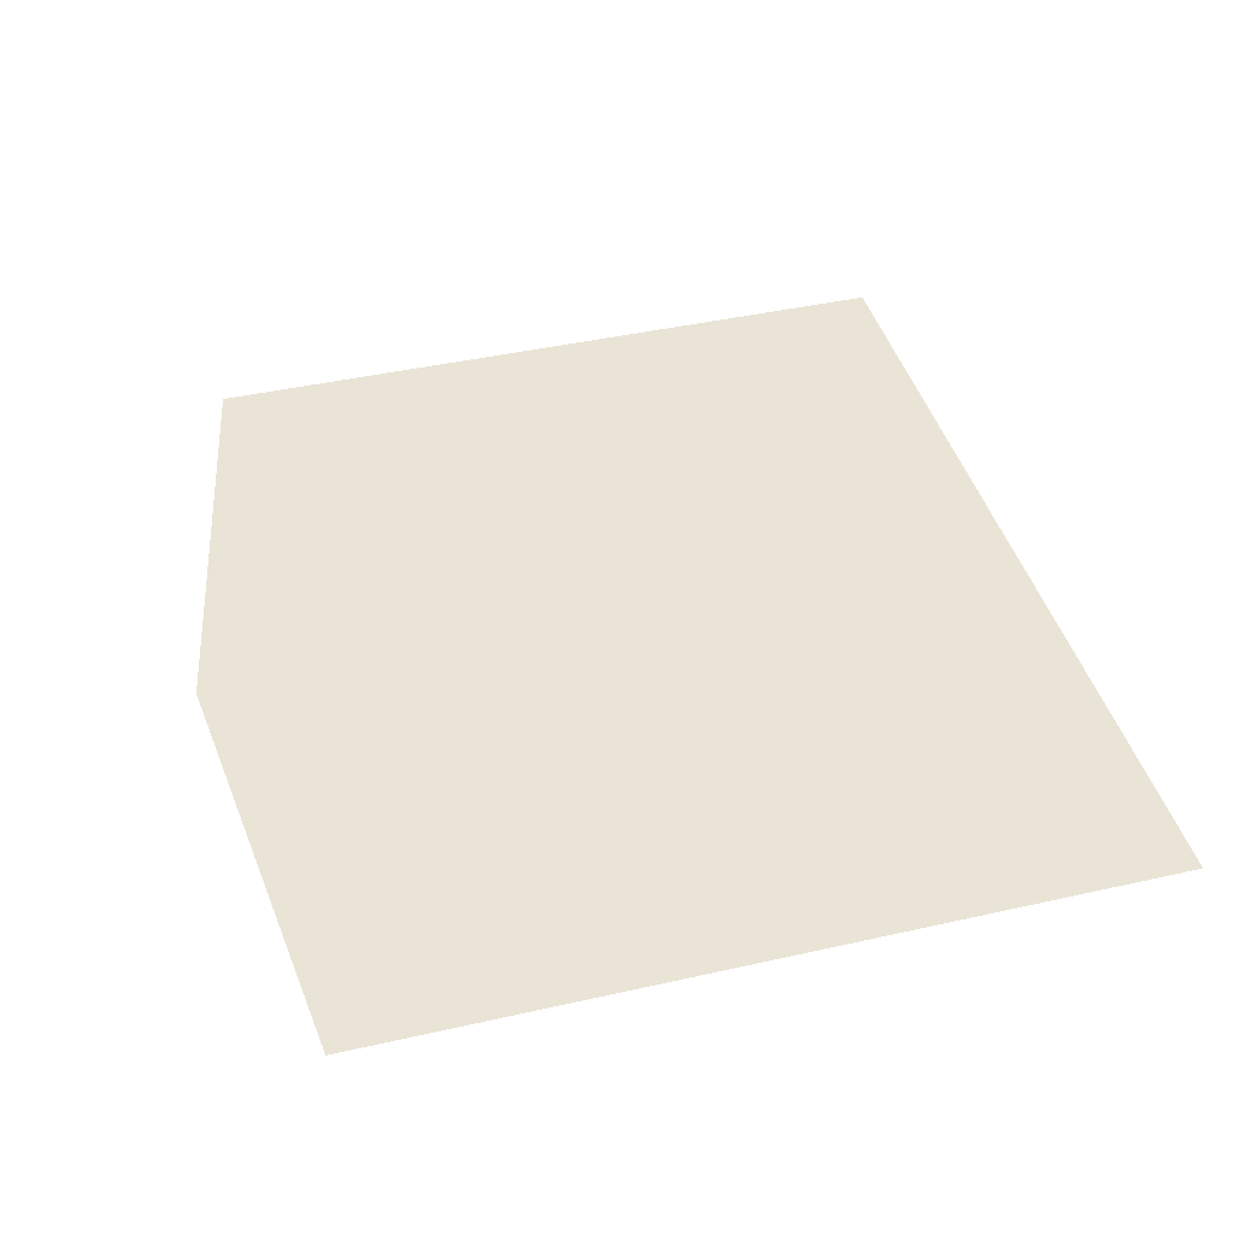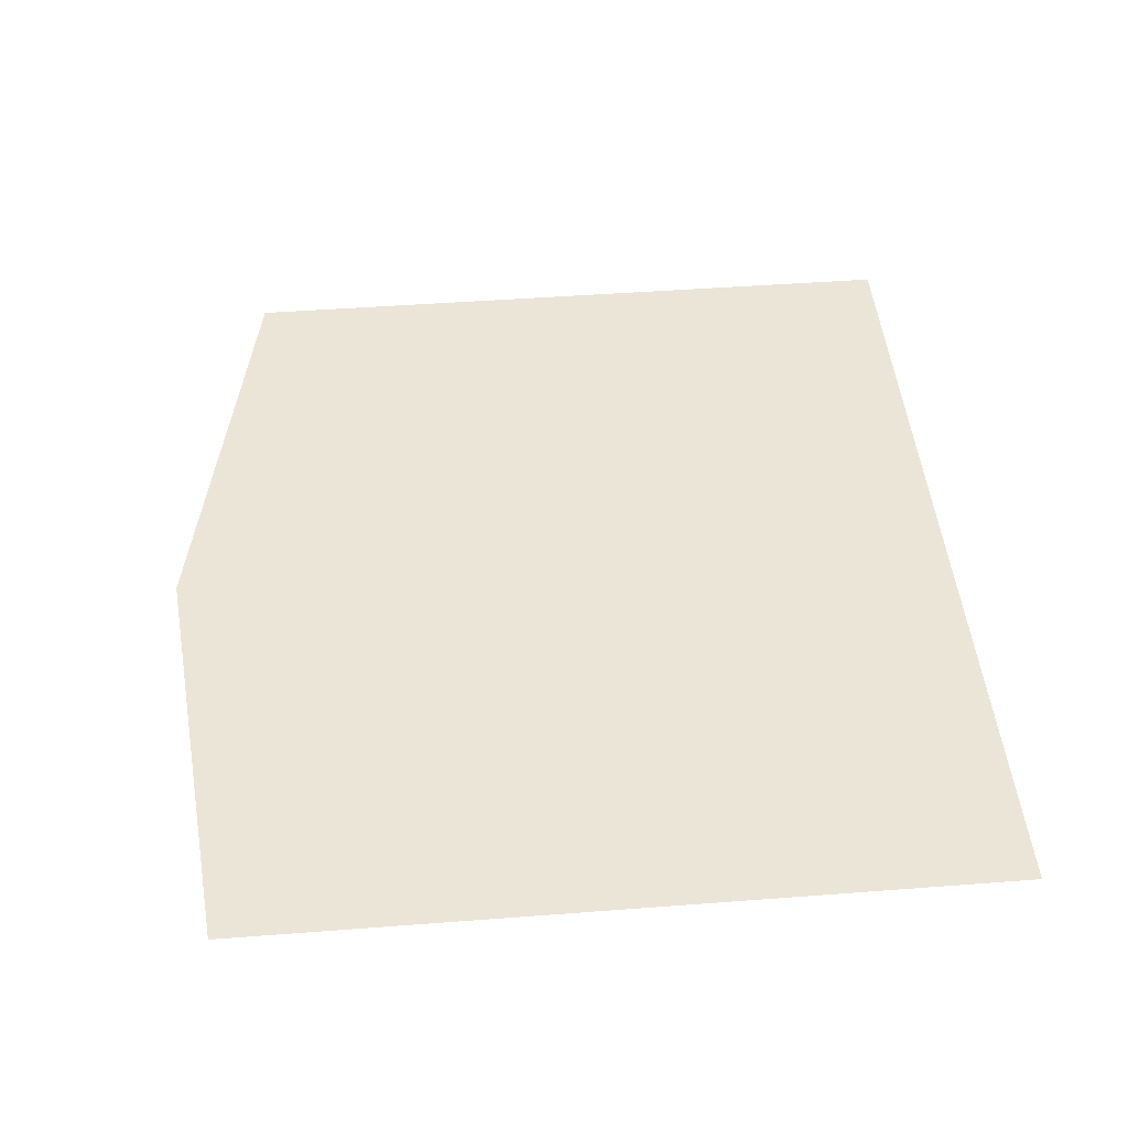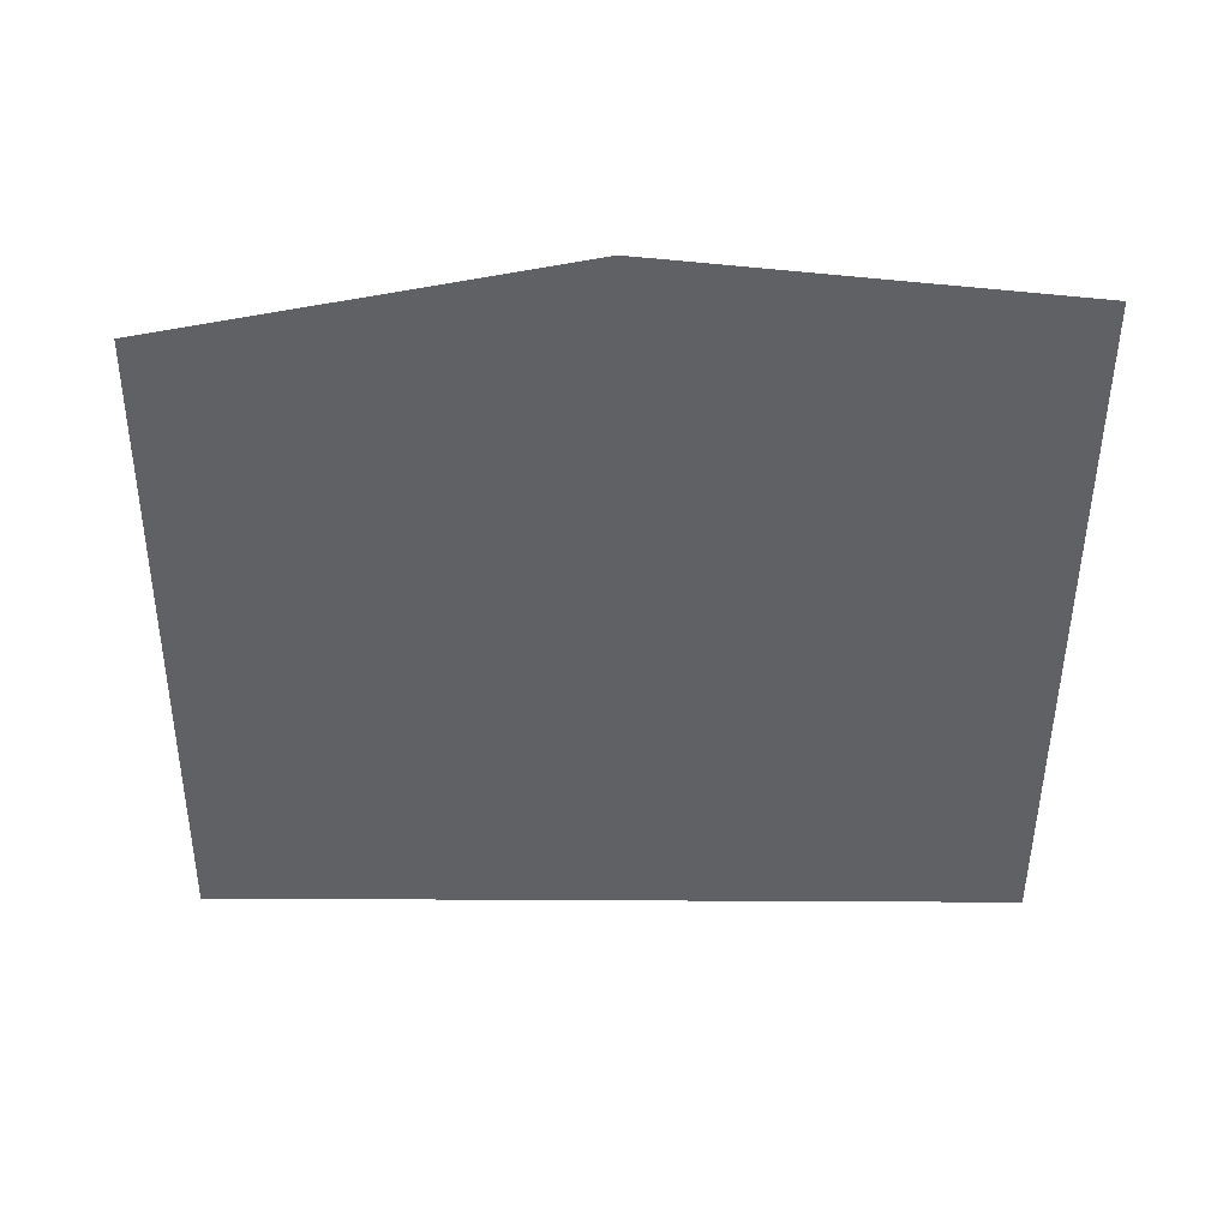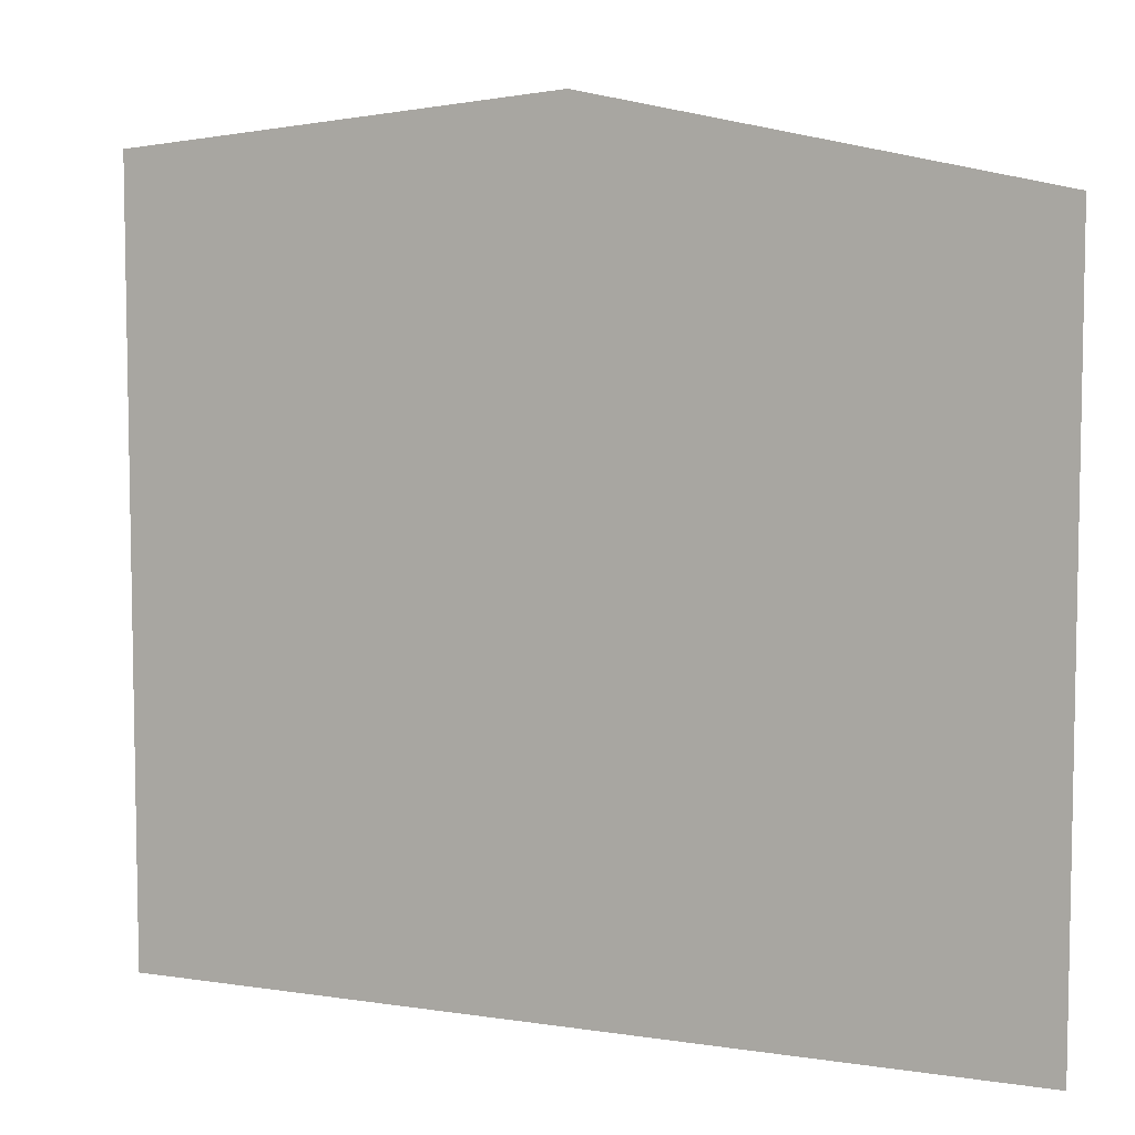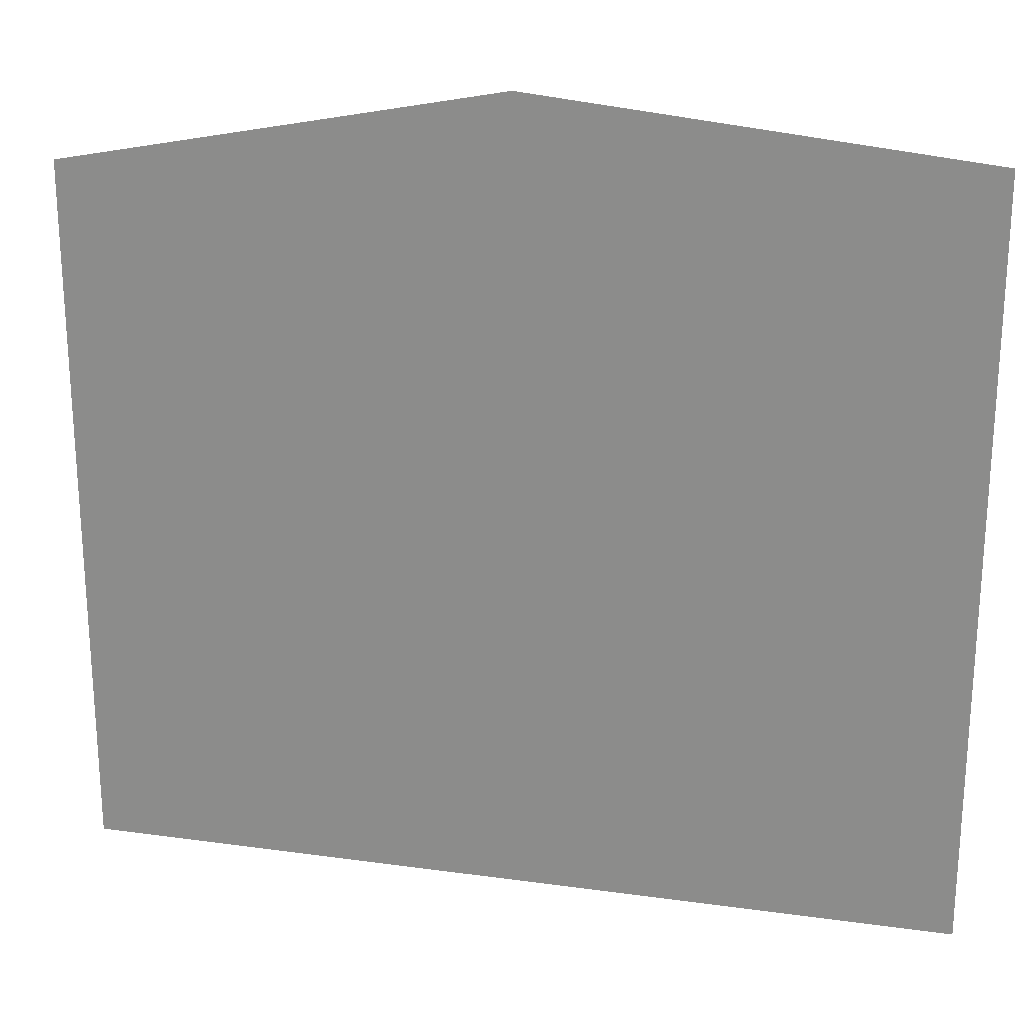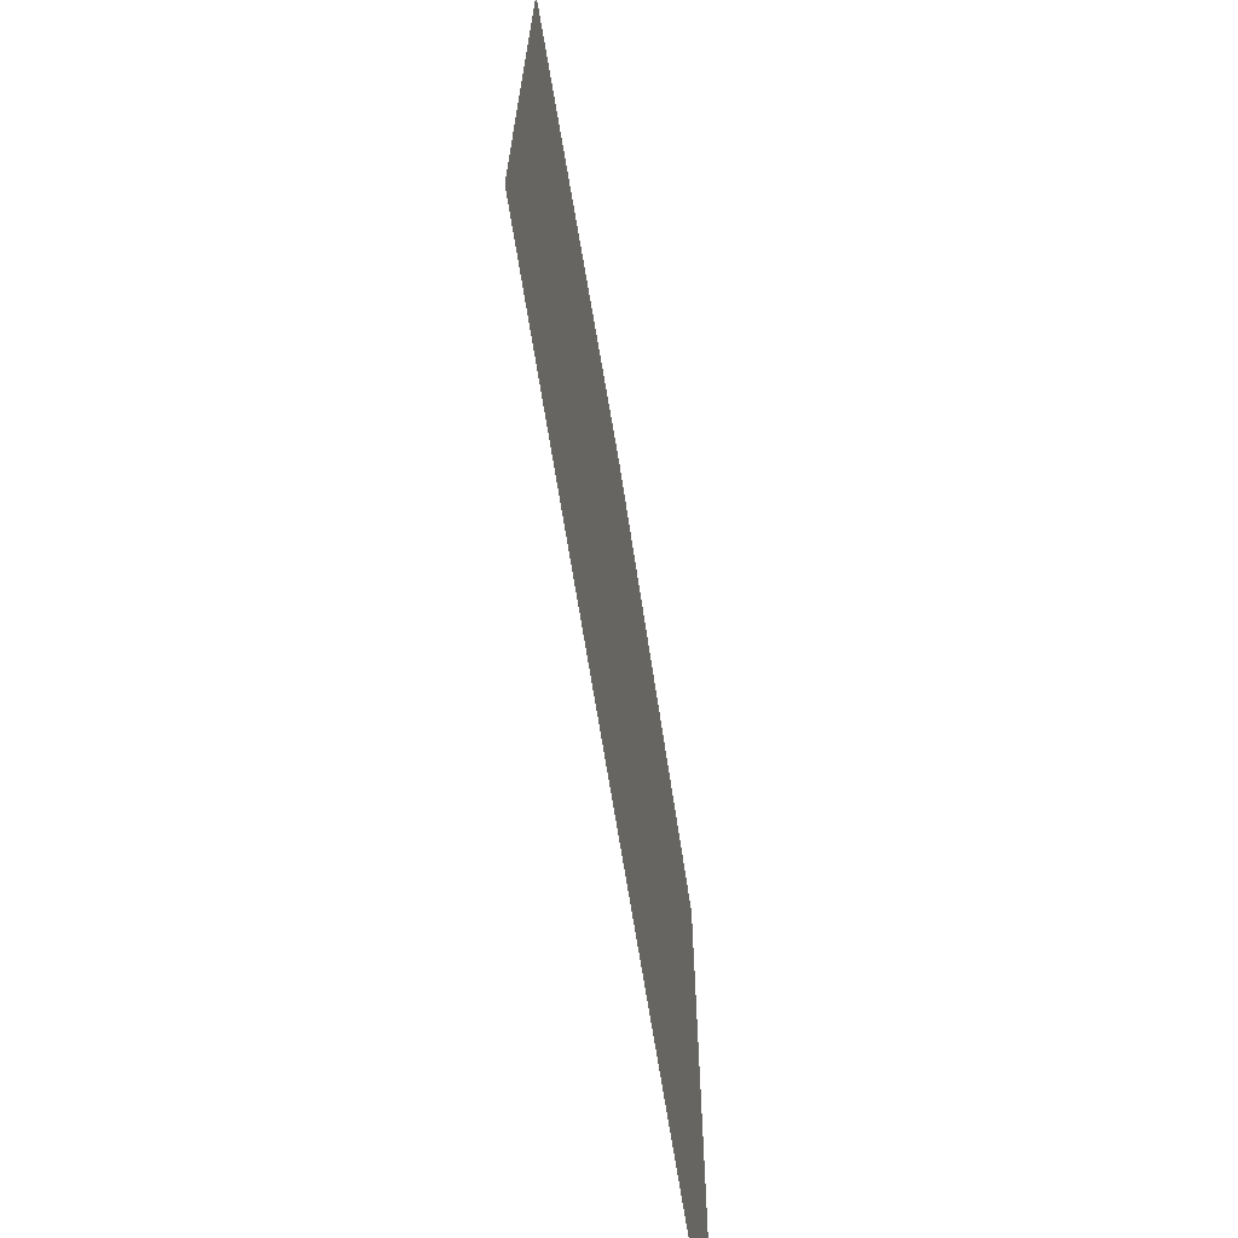
<metadata>
{"format":"obj","ext":"obj","renderer":"f3d","projection":"perspective","resolution":1024,"background":"white","views":[{"elev":42.5,"azim":74.9,"up":"+Y"},{"elev":46.0,"azim":85.0,"up":"+Y"},{"elev":-49.4,"azim":-0.4,"up":"+Y"},{"elev":6.7,"azim":-155.9,"up":"+Z"},{"elev":22.9,"azim":13.3,"up":"+Z"},{"elev":-69.1,"azim":-81.0,"up":"+Z"}]}
</metadata>
<code>
o Plane
v -102.5 -1.822 79.51
v 102.5 -1.822 90.01
v -102.5 -1.822 -87.83
v 102.5 -1.822 -87.83
v 0 -1.822 100.1
v 0 -1.822 -87.83
f 5 2 4 6
f 1 5 6 3

</code>
